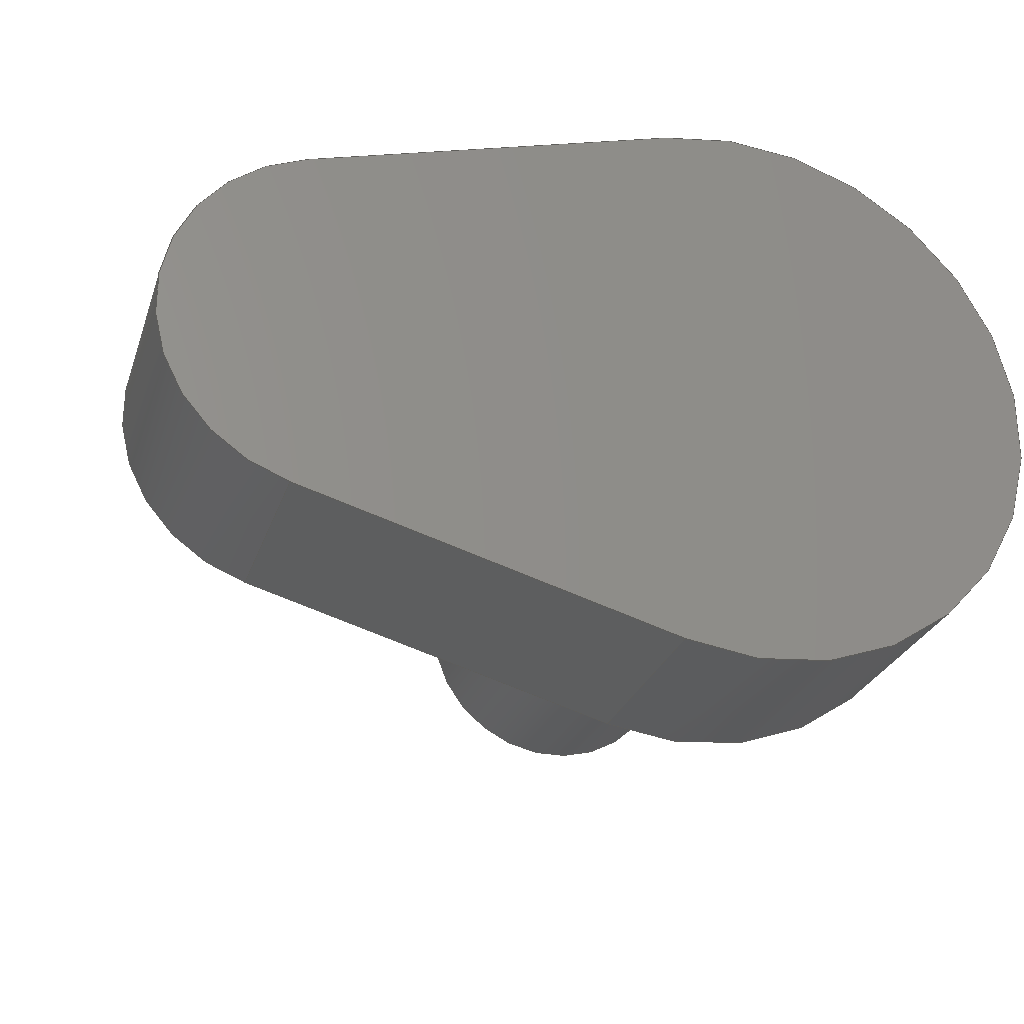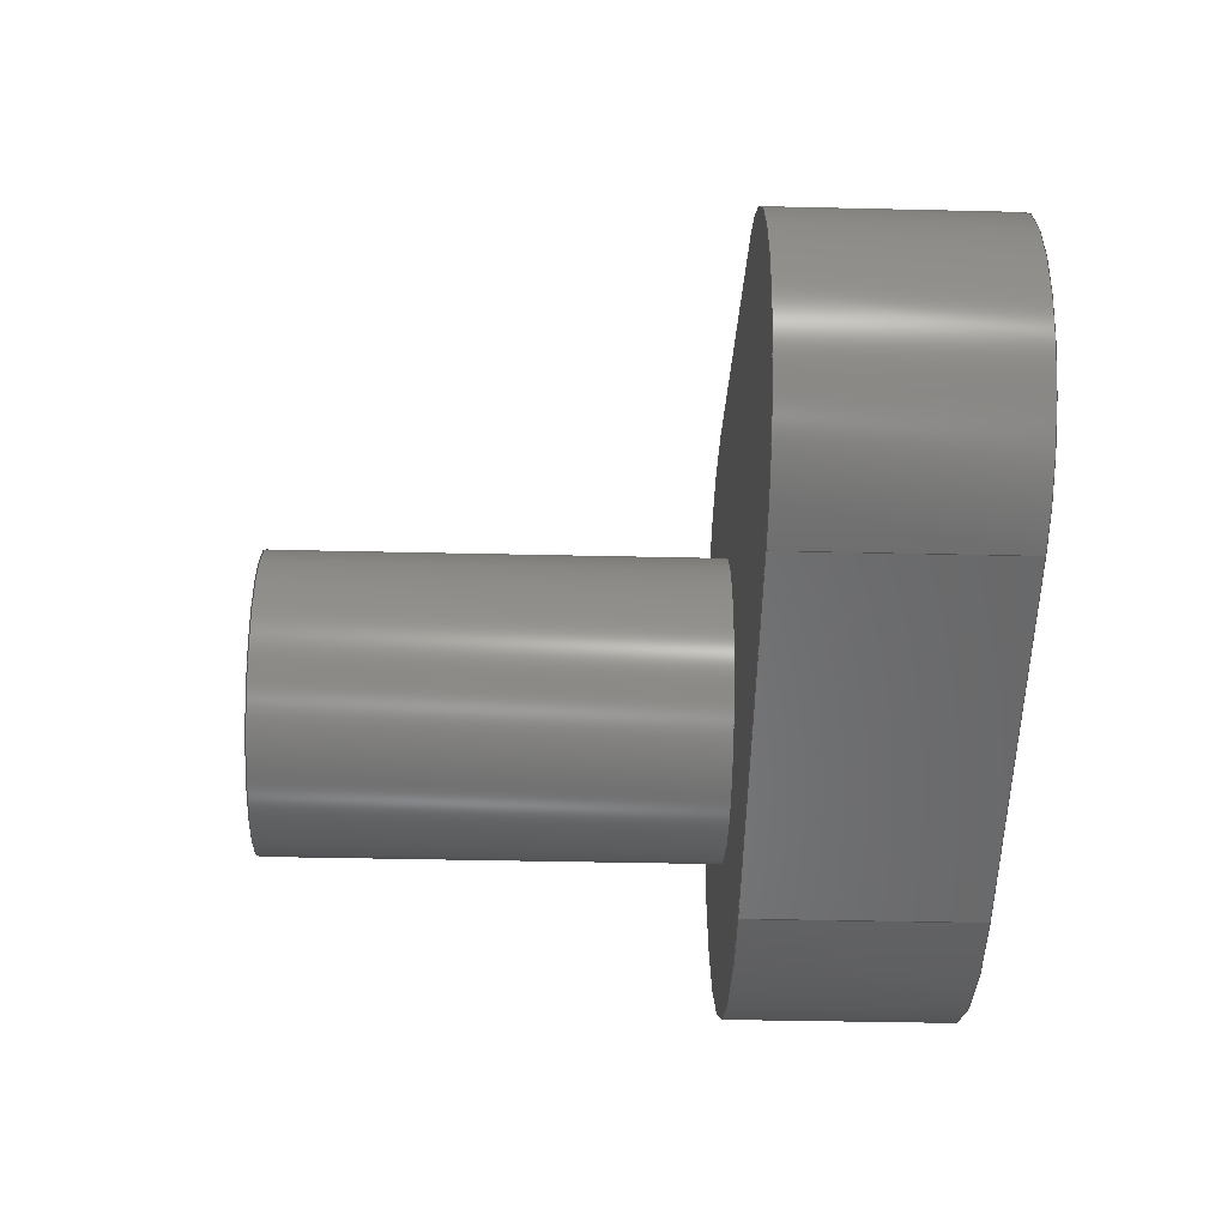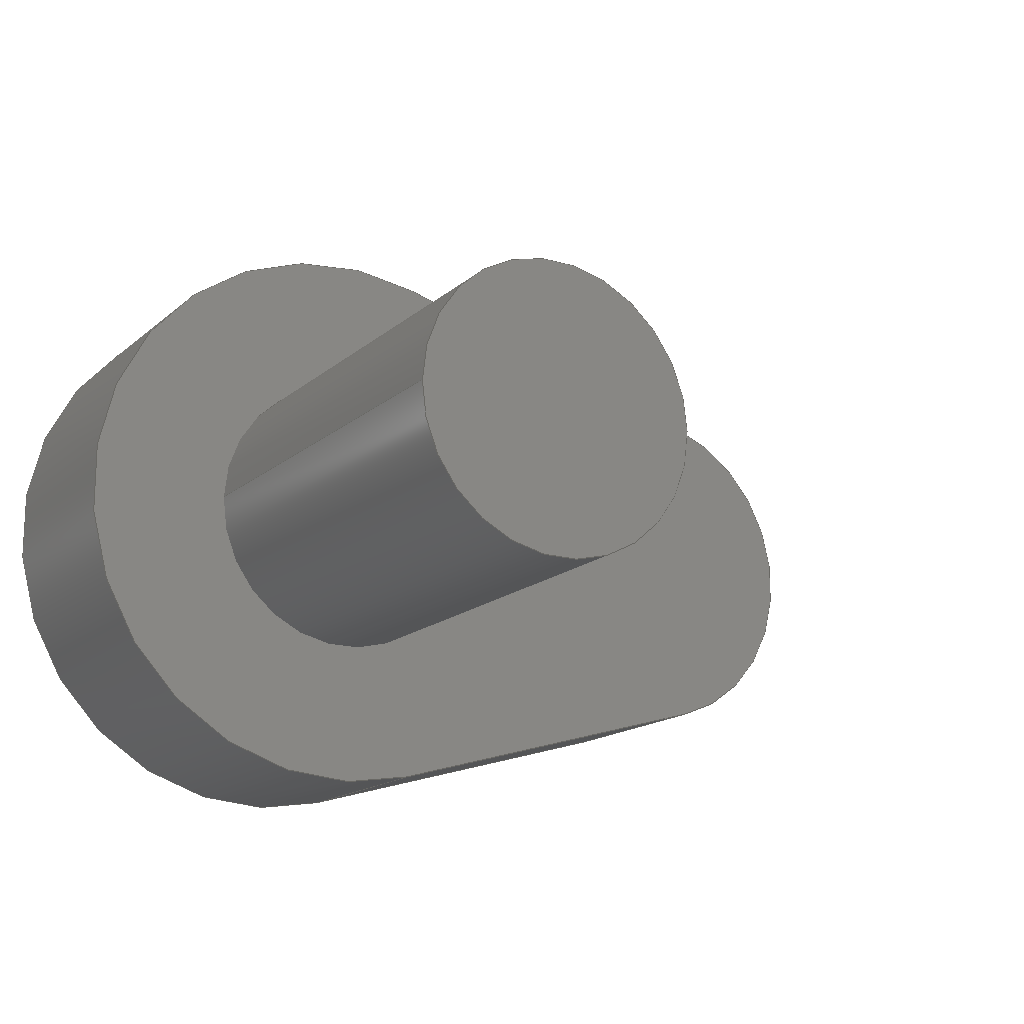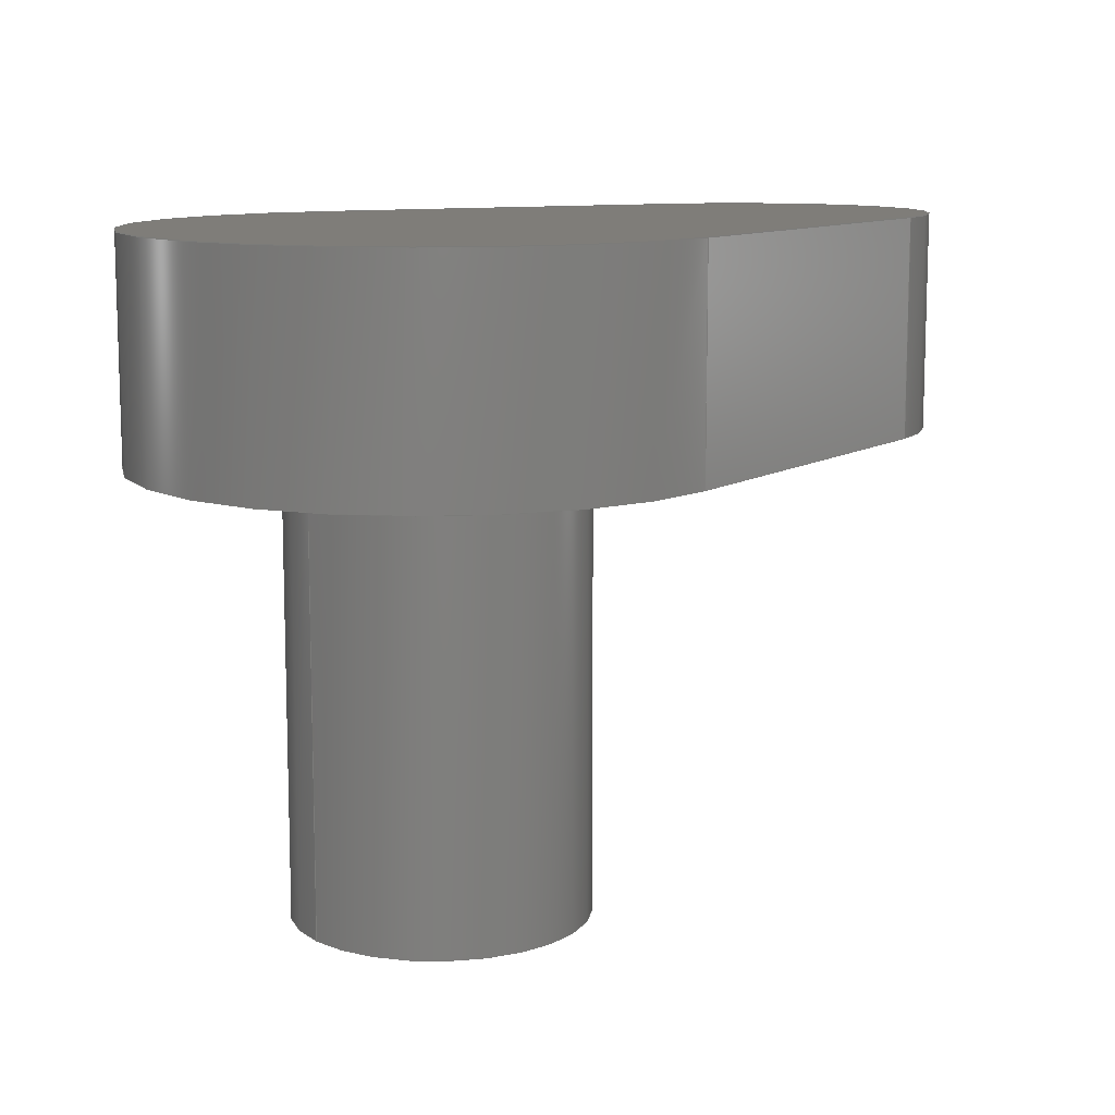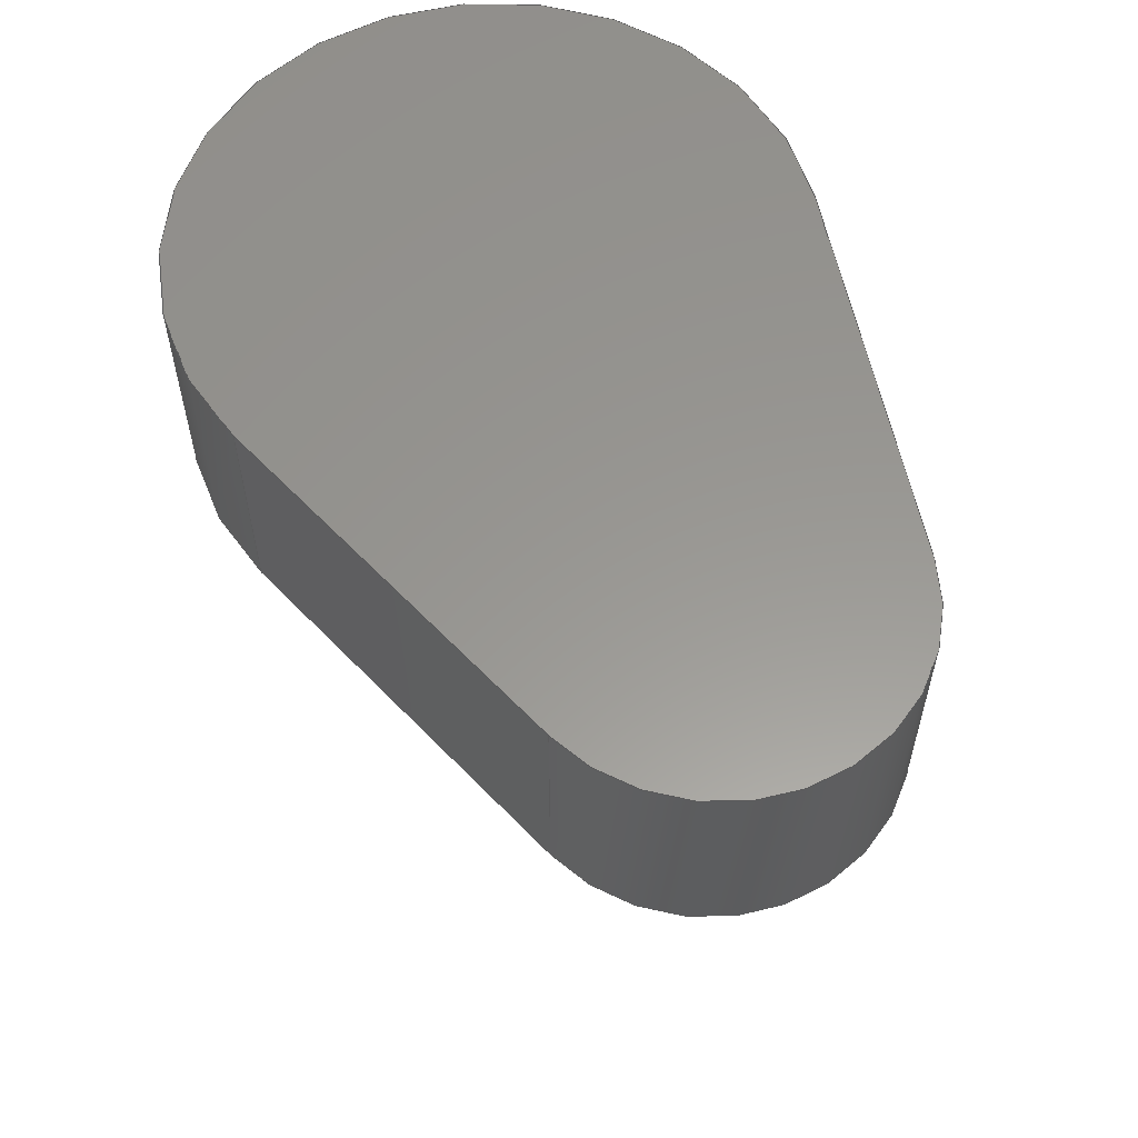
<metadata>
{"format":"step","ext":"step","renderer":"f3d","projection":"perspective","resolution":1024,"background":"white","views":[{"elev":-27.1,"azim":163.3,"up":"+Z"},{"elev":-38.3,"azim":88.3,"up":"+Z"},{"elev":-16.0,"azim":-31.1,"up":"+Z"},{"elev":11.0,"azim":-39.8,"up":"+Y"},{"elev":58.7,"azim":62.6,"up":"+Y"}]}
</metadata>
<code>
ISO-10303-21;
DATA;
#1=MECHANICAL_DESIGN_GEOMETRIC_PRESENTATION_REPRESENTATION('',(#4),#223);
#2=SHAPE_REPRESENTATION_RELATIONSHIP('SRR','None',#230,#3);
#3=ADVANCED_BREP_SHAPE_REPRESENTATION('',(#5),#222);
#4=STYLED_ITEM('',(#239),#5);
#5=MANIFOLD_SOLID_BREP('Body1',#119);
#6=FACE_BOUND('',#28,.T.);
#7=PLANE('',#136);
#8=PLANE('',#137);
#9=PLANE('',#141);
#10=PLANE('',#145);
#11=PLANE('',#146);
#12=FACE_OUTER_BOUND('',#20,.T.);
#13=FACE_OUTER_BOUND('',#21,.T.);
#14=FACE_OUTER_BOUND('',#22,.T.);
#15=FACE_OUTER_BOUND('',#23,.T.);
#16=FACE_OUTER_BOUND('',#24,.T.);
#17=FACE_OUTER_BOUND('',#25,.T.);
#18=FACE_OUTER_BOUND('',#26,.T.);
#19=FACE_OUTER_BOUND('',#27,.T.);
#20=EDGE_LOOP('',(#78,#79,#80,#81));
#21=EDGE_LOOP('',(#82));
#22=EDGE_LOOP('',(#83,#84,#85,#86));
#23=EDGE_LOOP('',(#87,#88,#89,#90));
#24=EDGE_LOOP('',(#91,#92,#93,#94));
#25=EDGE_LOOP('',(#95,#96,#97,#98));
#26=EDGE_LOOP('',(#99,#100,#101,#102));
#27=EDGE_LOOP('',(#103,#104,#105,#106));
#28=EDGE_LOOP('',(#107));
#29=LINE('',#191,#38);
#30=LINE('',#197,#39);
#31=LINE('',#199,#40);
#32=LINE('',#201,#41);
#33=LINE('',#202,#42);
#34=LINE('',#208,#43);
#35=LINE('',#211,#44);
#36=LINE('',#213,#45);
#37=LINE('',#214,#46);
#38=VECTOR('',#153,0.2);
#39=VECTOR('',#160,1);
#40=VECTOR('',#161,1);
#41=VECTOR('',#162,1);
#42=VECTOR('',#163,1);
#43=VECTOR('',#170,1);
#44=VECTOR('',#173,1);
#45=VECTOR('',#174,1);
#46=VECTOR('',#175,1);
#47=CIRCLE('',#134,0.2);
#48=CIRCLE('',#135,0.2);
#49=CIRCLE('',#139,0.4);
#50=CIRCLE('',#140,0.4);
#51=CIRCLE('',#143,0.25);
#52=CIRCLE('',#144,0.25);
#53=VERTEX_POINT('',#188);
#54=VERTEX_POINT('',#190);
#55=VERTEX_POINT('',#195);
#56=VERTEX_POINT('',#196);
#57=VERTEX_POINT('',#198);
#58=VERTEX_POINT('',#200);
#59=VERTEX_POINT('',#204);
#60=VERTEX_POINT('',#206);
#61=VERTEX_POINT('',#210);
#62=VERTEX_POINT('',#212);
#63=EDGE_CURVE('',#53,#53,#47,.T.);
#64=EDGE_CURVE('',#53,#54,#29,.T.);
#65=EDGE_CURVE('',#54,#54,#48,.T.);
#66=EDGE_CURVE('',#55,#56,#30,.T.);
#67=EDGE_CURVE('',#55,#57,#31,.T.);
#68=EDGE_CURVE('',#58,#57,#32,.T.);
#69=EDGE_CURVE('',#56,#58,#33,.T.);
#70=EDGE_CURVE('',#59,#56,#49,.T.);
#71=EDGE_CURVE('',#60,#58,#50,.T.);
#72=EDGE_CURVE('',#59,#60,#34,.T.);
#73=EDGE_CURVE('',#59,#61,#35,.T.);
#74=EDGE_CURVE('',#62,#60,#36,.T.);
#75=EDGE_CURVE('',#61,#62,#37,.T.);
#76=EDGE_CURVE('',#55,#61,#51,.T.);
#77=EDGE_CURVE('',#57,#62,#52,.T.);
#78=ORIENTED_EDGE('',*,*,#63,.F.);
#79=ORIENTED_EDGE('',*,*,#64,.T.);
#80=ORIENTED_EDGE('',*,*,#65,.F.);
#81=ORIENTED_EDGE('',*,*,#64,.F.);
#82=ORIENTED_EDGE('',*,*,#63,.T.);
#83=ORIENTED_EDGE('',*,*,#66,.F.);
#84=ORIENTED_EDGE('',*,*,#67,.T.);
#85=ORIENTED_EDGE('',*,*,#68,.F.);
#86=ORIENTED_EDGE('',*,*,#69,.F.);
#87=ORIENTED_EDGE('',*,*,#70,.T.);
#88=ORIENTED_EDGE('',*,*,#69,.T.);
#89=ORIENTED_EDGE('',*,*,#71,.F.);
#90=ORIENTED_EDGE('',*,*,#72,.F.);
#91=ORIENTED_EDGE('',*,*,#73,.F.);
#92=ORIENTED_EDGE('',*,*,#72,.T.);
#93=ORIENTED_EDGE('',*,*,#74,.F.);
#94=ORIENTED_EDGE('',*,*,#75,.F.);
#95=ORIENTED_EDGE('',*,*,#76,.T.);
#96=ORIENTED_EDGE('',*,*,#75,.T.);
#97=ORIENTED_EDGE('',*,*,#77,.F.);
#98=ORIENTED_EDGE('',*,*,#67,.F.);
#99=ORIENTED_EDGE('',*,*,#77,.T.);
#100=ORIENTED_EDGE('',*,*,#74,.T.);
#101=ORIENTED_EDGE('',*,*,#71,.T.);
#102=ORIENTED_EDGE('',*,*,#68,.T.);
#103=ORIENTED_EDGE('',*,*,#76,.F.);
#104=ORIENTED_EDGE('',*,*,#66,.T.);
#105=ORIENTED_EDGE('',*,*,#70,.F.);
#106=ORIENTED_EDGE('',*,*,#73,.T.);
#107=ORIENTED_EDGE('',*,*,#65,.T.);
#108=CYLINDRICAL_SURFACE('',#133,0.2);
#109=CYLINDRICAL_SURFACE('',#138,0.4);
#110=CYLINDRICAL_SURFACE('',#142,0.25);
#111=ADVANCED_FACE('',(#12),#108,.T.);
#112=ADVANCED_FACE('',(#13),#7,.T.);
#113=ADVANCED_FACE('',(#14),#8,.T.);
#114=ADVANCED_FACE('',(#15),#109,.T.);
#115=ADVANCED_FACE('',(#16),#9,.T.);
#116=ADVANCED_FACE('',(#17),#110,.T.);
#117=ADVANCED_FACE('',(#18),#10,.T.);
#118=ADVANCED_FACE('',(#19,#6),#11,.F.);
#119=CLOSED_SHELL('',(#111,#112,#113,#114,#115,#116,#117,#118));
#120=DERIVED_UNIT_ELEMENT(#122,1);
#121=DERIVED_UNIT_ELEMENT(#225,3);
#122=(
MASS_UNIT()
NAMED_UNIT(*)
SI_UNIT(.KILO.,.GRAM.)
);
#123=DERIVED_UNIT((#120,#121));
#124=MEASURE_REPRESENTATION_ITEM('density measure',
POSITIVE_RATIO_MEASURE(7850),#123);
#125=PROPERTY_DEFINITION_REPRESENTATION(#130,#127);
#126=PROPERTY_DEFINITION_REPRESENTATION(#131,#128);
#127=REPRESENTATION('material name',(#129),#222);
#128=REPRESENTATION('density',(#124),#222);
#129=DESCRIPTIVE_REPRESENTATION_ITEM('Steel','Steel');
#130=PROPERTY_DEFINITION('material property','material name',#232);
#131=PROPERTY_DEFINITION('material property','density of part',#232);
#132=AXIS2_PLACEMENT_3D('placement',#186,#147,#148);
#133=AXIS2_PLACEMENT_3D('',#187,#149,#150);
#134=AXIS2_PLACEMENT_3D('',#189,#151,#152);
#135=AXIS2_PLACEMENT_3D('',#192,#154,#155);
#136=AXIS2_PLACEMENT_3D('',#193,#156,#157);
#137=AXIS2_PLACEMENT_3D('',#194,#158,#159);
#138=AXIS2_PLACEMENT_3D('',#203,#164,#165);
#139=AXIS2_PLACEMENT_3D('',#205,#166,#167);
#140=AXIS2_PLACEMENT_3D('',#207,#168,#169);
#141=AXIS2_PLACEMENT_3D('',#209,#171,#172);
#142=AXIS2_PLACEMENT_3D('',#215,#176,#177);
#143=AXIS2_PLACEMENT_3D('',#216,#178,#179);
#144=AXIS2_PLACEMENT_3D('',#217,#180,#181);
#145=AXIS2_PLACEMENT_3D('',#218,#182,#183);
#146=AXIS2_PLACEMENT_3D('',#219,#184,#185);
#147=DIRECTION('axis',(0,0,1));
#148=DIRECTION('refdir',(1,0,0));
#149=DIRECTION('center_axis',(0,-1,0));
#150=DIRECTION('ref_axis',(1,0,0));
#151=DIRECTION('center_axis',(0,-1,0));
#152=DIRECTION('ref_axis',(1,0,0));
#153=DIRECTION('',(0,1,0));
#154=DIRECTION('center_axis',(0,1,0));
#155=DIRECTION('ref_axis',(1,0,0));
#156=DIRECTION('center_axis',(0,-1,0));
#157=DIRECTION('ref_axis',(1,0,0));
#158=DIRECTION('center_axis',(0.2727,0,0.9621));
#159=DIRECTION('ref_axis',(0.9621,0,-0.2727));
#160=DIRECTION('',(-0.9621,0,0.2727));
#161=DIRECTION('',(0,1,0));
#162=DIRECTION('',(0.9621,0,-0.2727));
#163=DIRECTION('',(0,1,0));
#164=DIRECTION('center_axis',(0,1,0));
#165=DIRECTION('ref_axis',(-1,0,8.053e-08));
#166=DIRECTION('center_axis',(0,1,0));
#167=DIRECTION('ref_axis',(0.2727,0,-0.9621));
#168=DIRECTION('center_axis',(0,1,0));
#169=DIRECTION('ref_axis',(0.2727,0,-0.9621));
#170=DIRECTION('',(0,1,0));
#171=DIRECTION('center_axis',(0.2727,0,-0.9621));
#172=DIRECTION('ref_axis',(-0.9621,0,-0.2727));
#173=DIRECTION('',(0.9621,0,0.2727));
#174=DIRECTION('',(-0.9621,0,-0.2727));
#175=DIRECTION('',(0,1,0));
#176=DIRECTION('center_axis',(0,1,0));
#177=DIRECTION('ref_axis',(0.2727,0,0.9621));
#178=DIRECTION('center_axis',(0,1,0));
#179=DIRECTION('ref_axis',(0.2727,0,0.9621));
#180=DIRECTION('center_axis',(0,1,0));
#181=DIRECTION('ref_axis',(0.2727,0,0.9621));
#182=DIRECTION('center_axis',(0,1,0));
#183=DIRECTION('ref_axis',(1,0,0));
#184=DIRECTION('center_axis',(0,1,0));
#185=DIRECTION('ref_axis',(1,0,0));
#186=CARTESIAN_POINT('',(0,0,0));
#187=CARTESIAN_POINT('Origin',(5.551e-17,0,5.551e-17));
#188=CARTESIAN_POINT('',(-0.2,-0.6,3.102e-17));
#189=CARTESIAN_POINT('Origin',(5.551e-17,-0.6,5.551e-17));
#190=CARTESIAN_POINT('',(-0.2,0,3.102e-17));
#191=CARTESIAN_POINT('',(-0.2,0,3.102e-17));
#192=CARTESIAN_POINT('Origin',(5.551e-17,0,5.551e-17));
#193=CARTESIAN_POINT('Origin',(5.551e-17,-0.6,5.551e-17));
#194=CARTESIAN_POINT('Origin',(0.1091,0,0.3848));
#195=CARTESIAN_POINT('',(0.6182,0,0.2405));
#196=CARTESIAN_POINT('',(0.1091,0,0.3848));
#197=CARTESIAN_POINT('',(0.6182,0,0.2405));
#198=CARTESIAN_POINT('',(0.6182,0.3,0.2405));
#199=CARTESIAN_POINT('',(0.6182,0,0.2405));
#200=CARTESIAN_POINT('',(0.1091,0.3,0.3848));
#201=CARTESIAN_POINT('',(0.6182,0.3,0.2405));
#202=CARTESIAN_POINT('',(0.1091,0,0.3848));
#203=CARTESIAN_POINT('Origin',(-5.551e-17,0,3.469e-17));
#204=CARTESIAN_POINT('',(0.1091,0,-0.3848));
#205=CARTESIAN_POINT('Origin',(-5.551e-17,0,3.469e-17));
#206=CARTESIAN_POINT('',(0.1091,0.3,-0.3848));
#207=CARTESIAN_POINT('Origin',(-5.551e-17,0.3,3.469e-17));
#208=CARTESIAN_POINT('',(0.1091,0,-0.3848));
#209=CARTESIAN_POINT('Origin',(0.6182,0,-0.2405));
#210=CARTESIAN_POINT('',(0.6182,0,-0.2405));
#211=CARTESIAN_POINT('',(0.1091,0,-0.3848));
#212=CARTESIAN_POINT('',(0.6182,0.3,-0.2405));
#213=CARTESIAN_POINT('',(0.1091,0.3,-0.3848));
#214=CARTESIAN_POINT('',(0.6182,0,-0.2405));
#215=CARTESIAN_POINT('Origin',(0.55,0,2.2e-17));
#216=CARTESIAN_POINT('Origin',(0.55,0,2.2e-17));
#217=CARTESIAN_POINT('Origin',(0.55,0.3,2.2e-17));
#218=CARTESIAN_POINT('Origin',(0.2,0.3,5.551e-17));
#219=CARTESIAN_POINT('Origin',(0.2,0,5.551e-17));
#220=UNCERTAINTY_MEASURE_WITH_UNIT(LENGTH_MEASURE(0.001),#224,
'DISTANCE_ACCURACY_VALUE',
'Maximum model space distance between geometric entities at asserted c
onnectivities');
#221=UNCERTAINTY_MEASURE_WITH_UNIT(LENGTH_MEASURE(0.001),#224,
'DISTANCE_ACCURACY_VALUE',
'Maximum model space distance between geometric entities at asserted c
onnectivities');
#222=(
GEOMETRIC_REPRESENTATION_CONTEXT(3)
GLOBAL_UNCERTAINTY_ASSIGNED_CONTEXT((#220))
GLOBAL_UNIT_ASSIGNED_CONTEXT((#224,#226,#227))
REPRESENTATION_CONTEXT('','3D')
);
#223=(
GEOMETRIC_REPRESENTATION_CONTEXT(3)
GLOBAL_UNCERTAINTY_ASSIGNED_CONTEXT((#221))
GLOBAL_UNIT_ASSIGNED_CONTEXT((#224,#226,#227))
REPRESENTATION_CONTEXT('','3D')
);
#224=(
LENGTH_UNIT()
NAMED_UNIT(*)
SI_UNIT(.CENTI.,.METRE.)
);
#225=(
LENGTH_UNIT()
NAMED_UNIT(*)
SI_UNIT($,.METRE.)
);
#226=(
NAMED_UNIT(*)
PLANE_ANGLE_UNIT()
SI_UNIT($,.RADIAN.)
);
#227=(
NAMED_UNIT(*)
SI_UNIT($,.STERADIAN.)
SOLID_ANGLE_UNIT()
);
#228=SHAPE_DEFINITION_REPRESENTATION(#229,#230);
#229=PRODUCT_DEFINITION_SHAPE('',$,#232);
#230=SHAPE_REPRESENTATION('',(#132),#222);
#231=PRODUCT_DEFINITION_CONTEXT('part definition',#236,'design');
#232=PRODUCT_DEFINITION('Plastic Stop','Plastic Stop v1',#233,#231);
#233=PRODUCT_DEFINITION_FORMATION('',$,#238);
#234=PRODUCT_RELATED_PRODUCT_CATEGORY('Plastic Stop v1',
'Plastic Stop v1',(#238));
#235=APPLICATION_PROTOCOL_DEFINITION('international standard',
'automotive_design',2009,#236);
#236=APPLICATION_CONTEXT(
'Core Data for Automotive Mechanical Design Process');
#237=PRODUCT_CONTEXT('part definition',#236,'mechanical');
#238=PRODUCT('Plastic Stop','Plastic Stop v1',$,(#237));
#239=PRESENTATION_STYLE_ASSIGNMENT((#240));
#240=SURFACE_STYLE_USAGE(.BOTH.,#241);
#241=SURFACE_SIDE_STYLE('',(#242));
#242=SURFACE_STYLE_FILL_AREA(#243);
#243=FILL_AREA_STYLE('Steel - Satin',(#244));
#244=FILL_AREA_STYLE_COLOUR('Steel - Satin',#245);
#245=COLOUR_RGB('Steel - Satin',0.6275,0.6275,0.6275);
ENDSEC;
END-ISO-10303-21;

</code>
